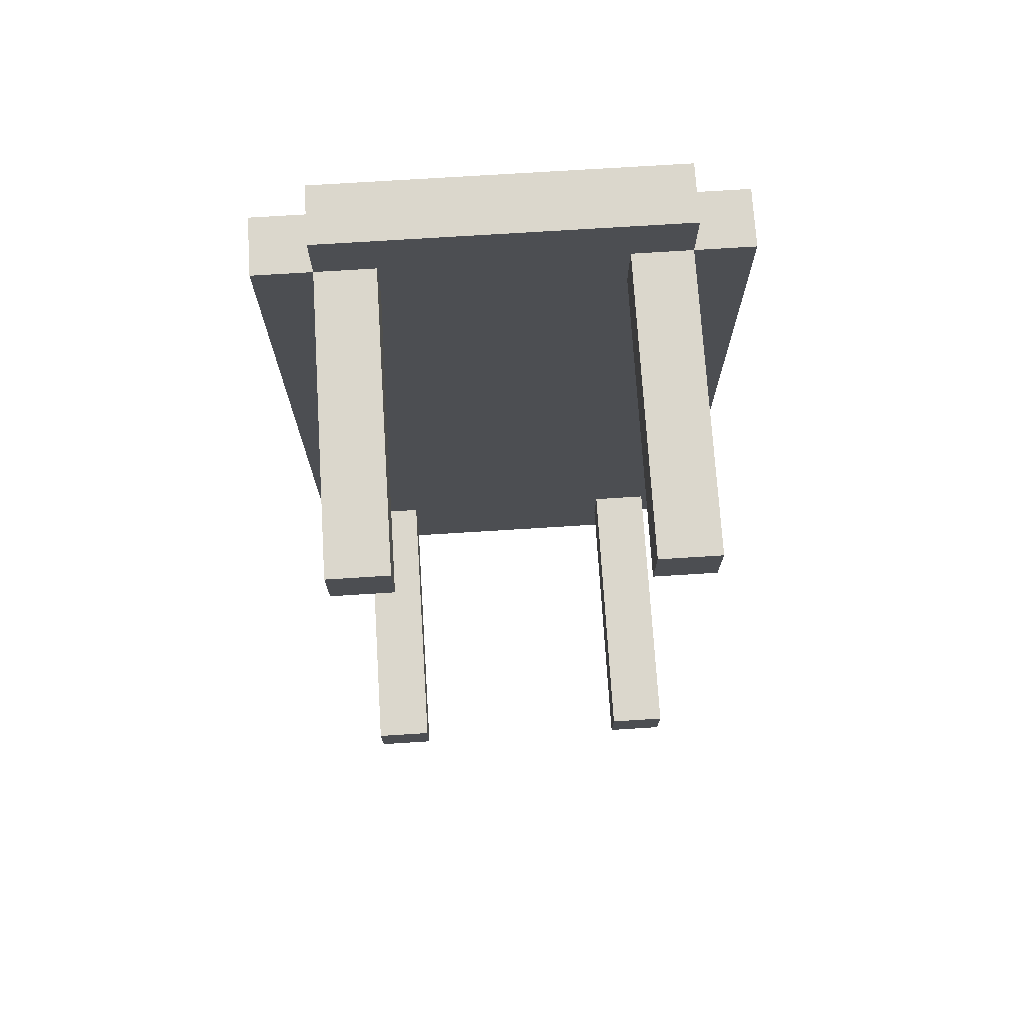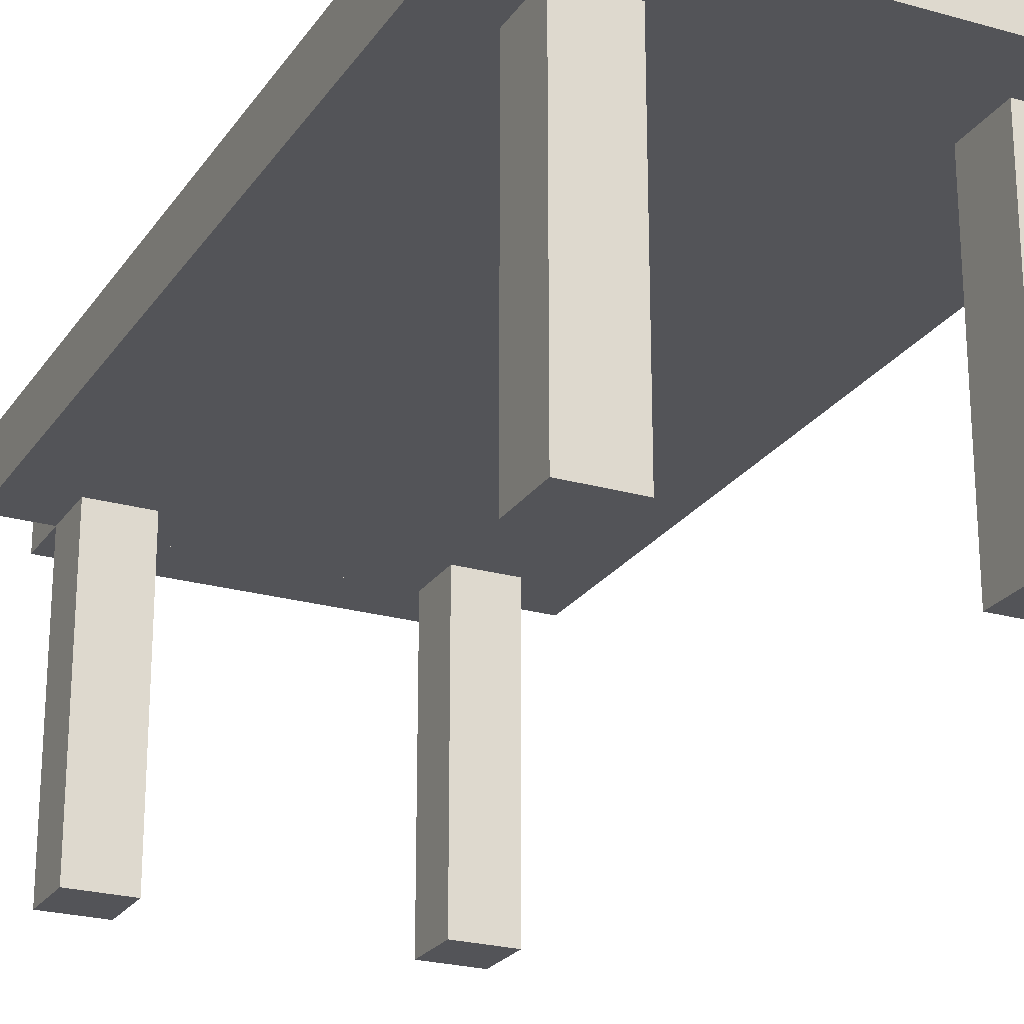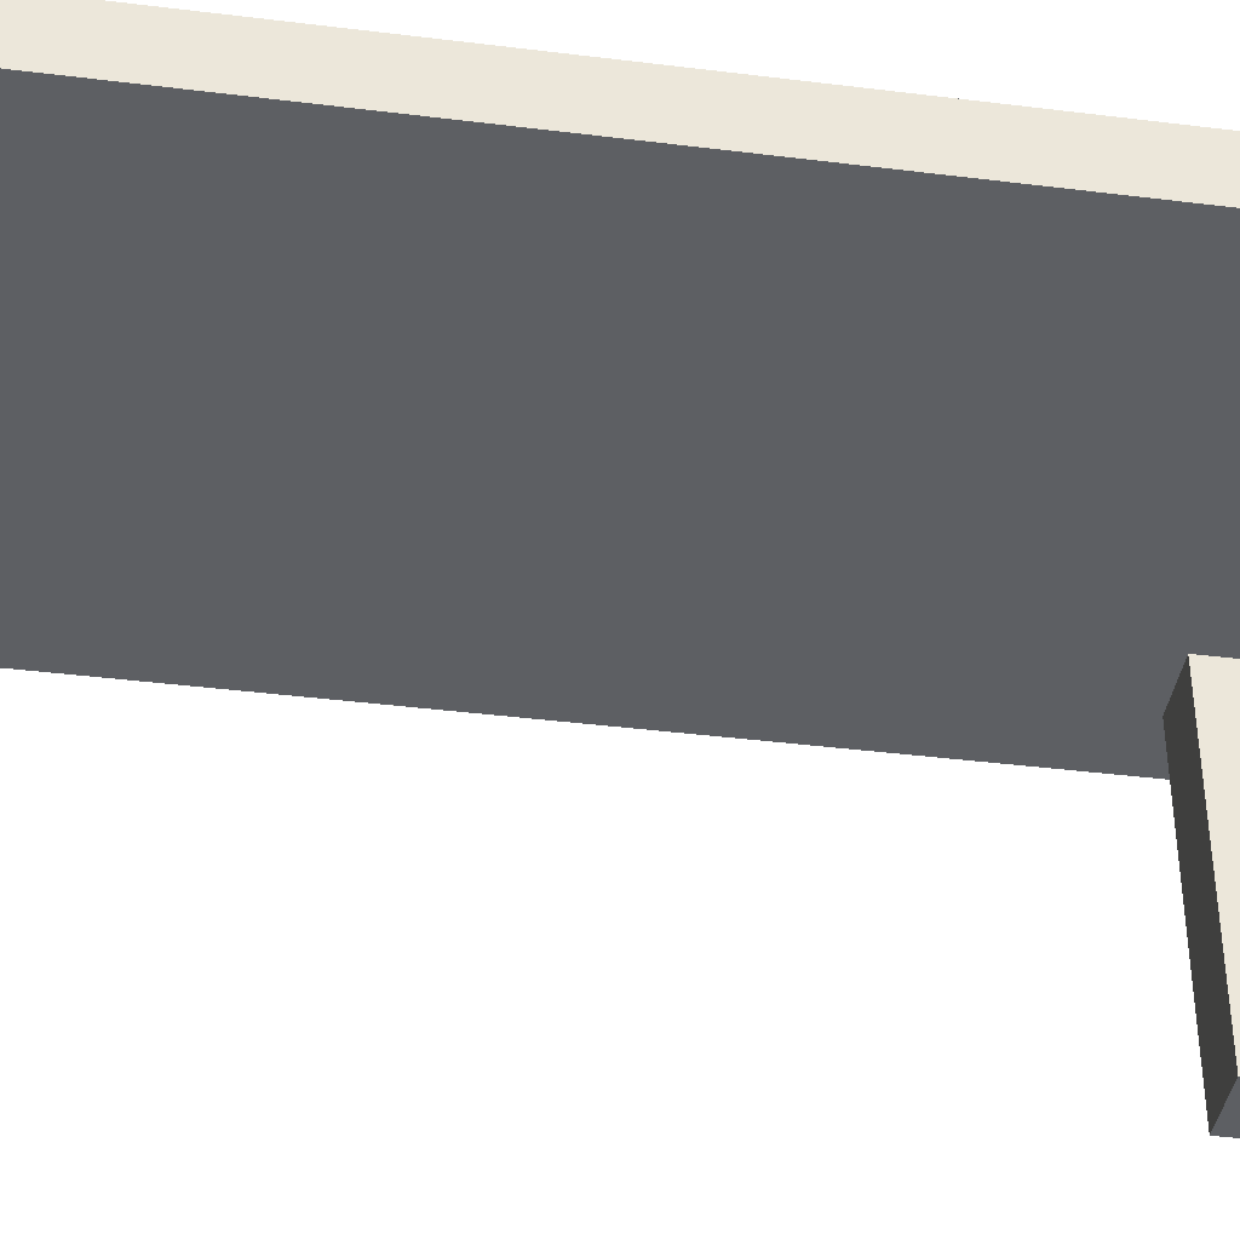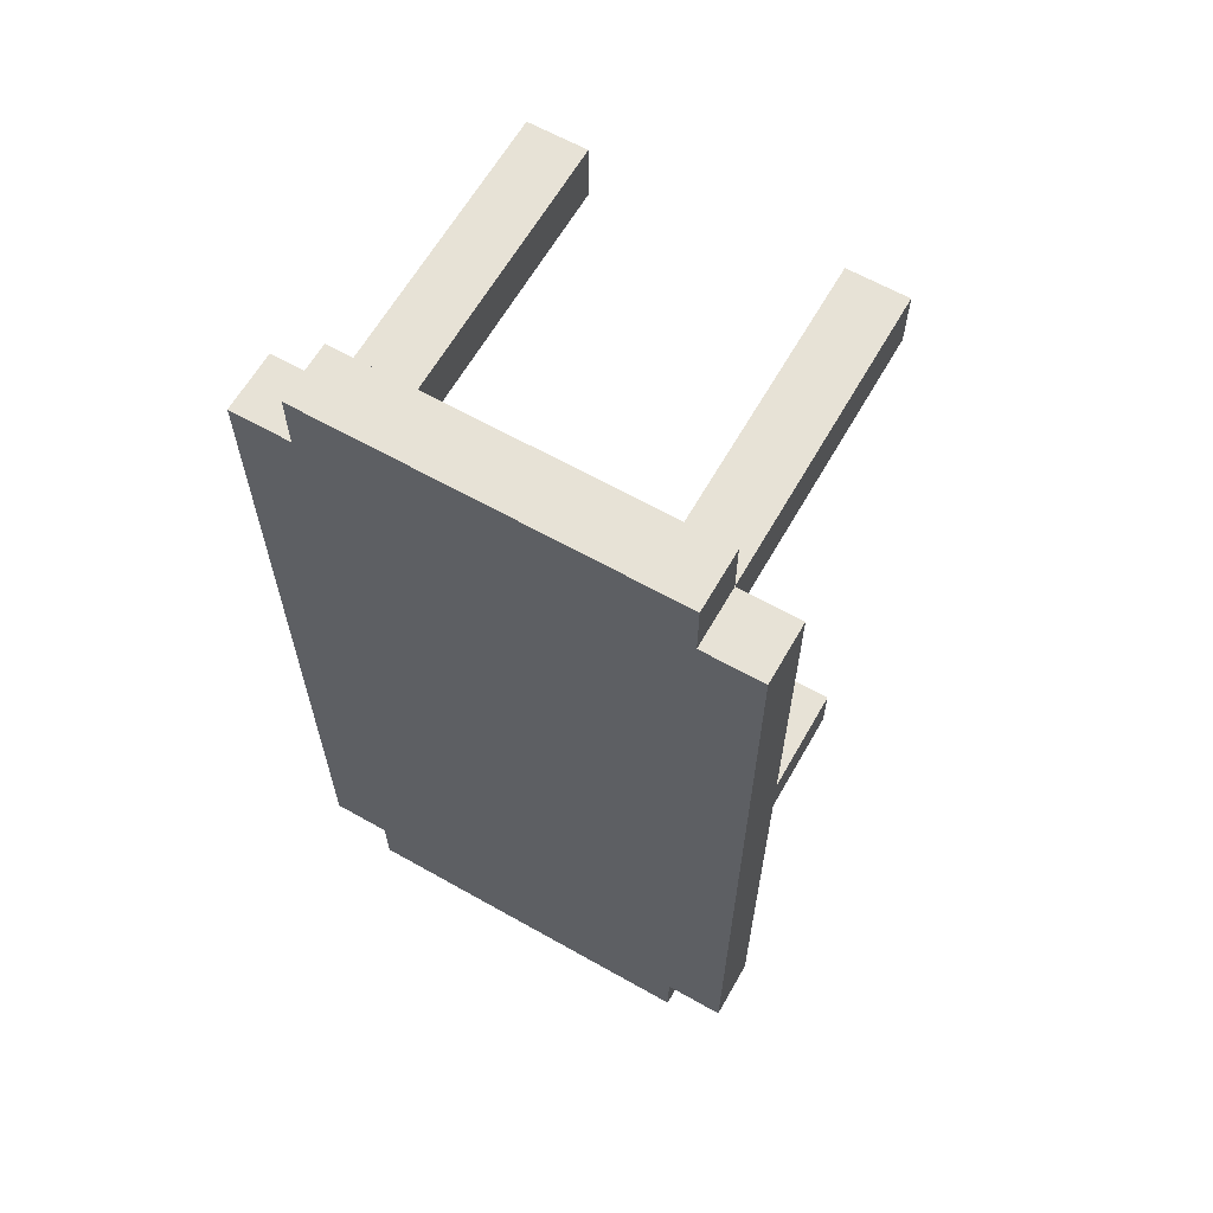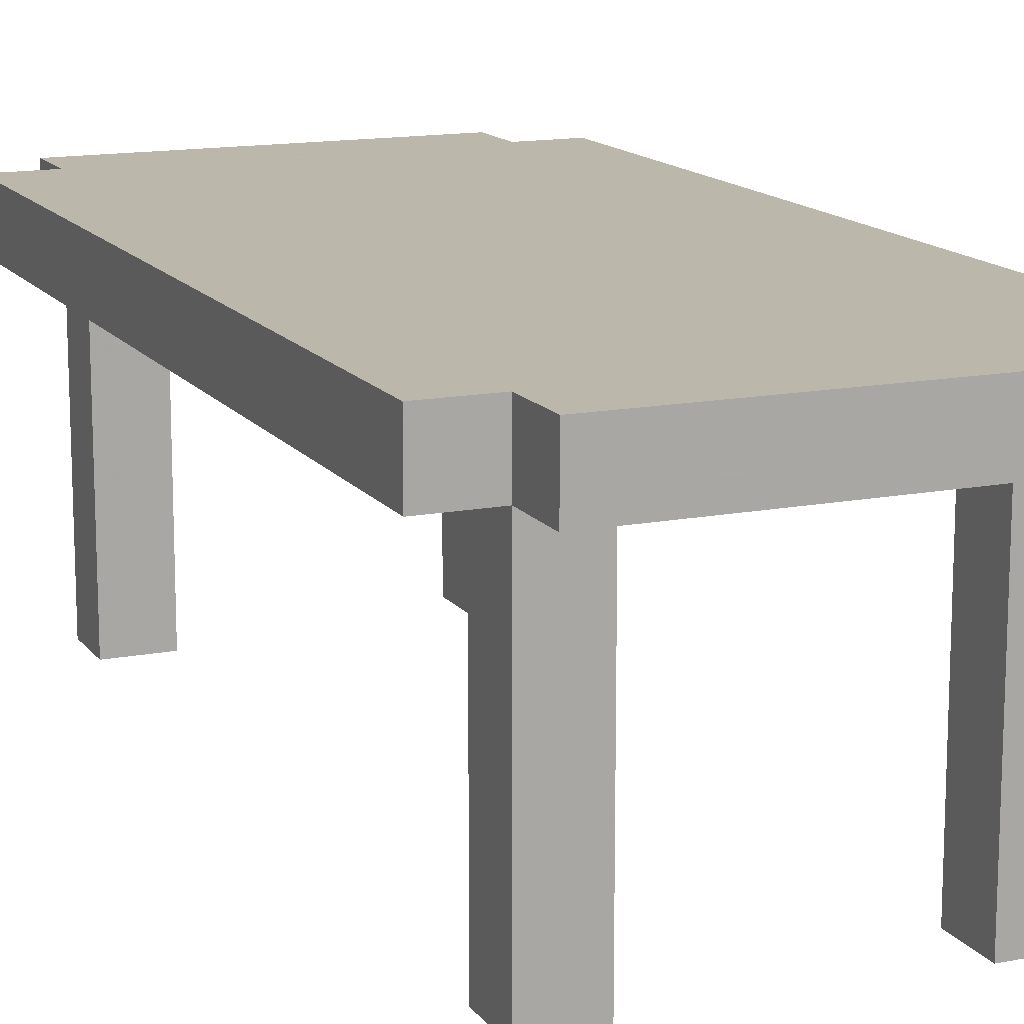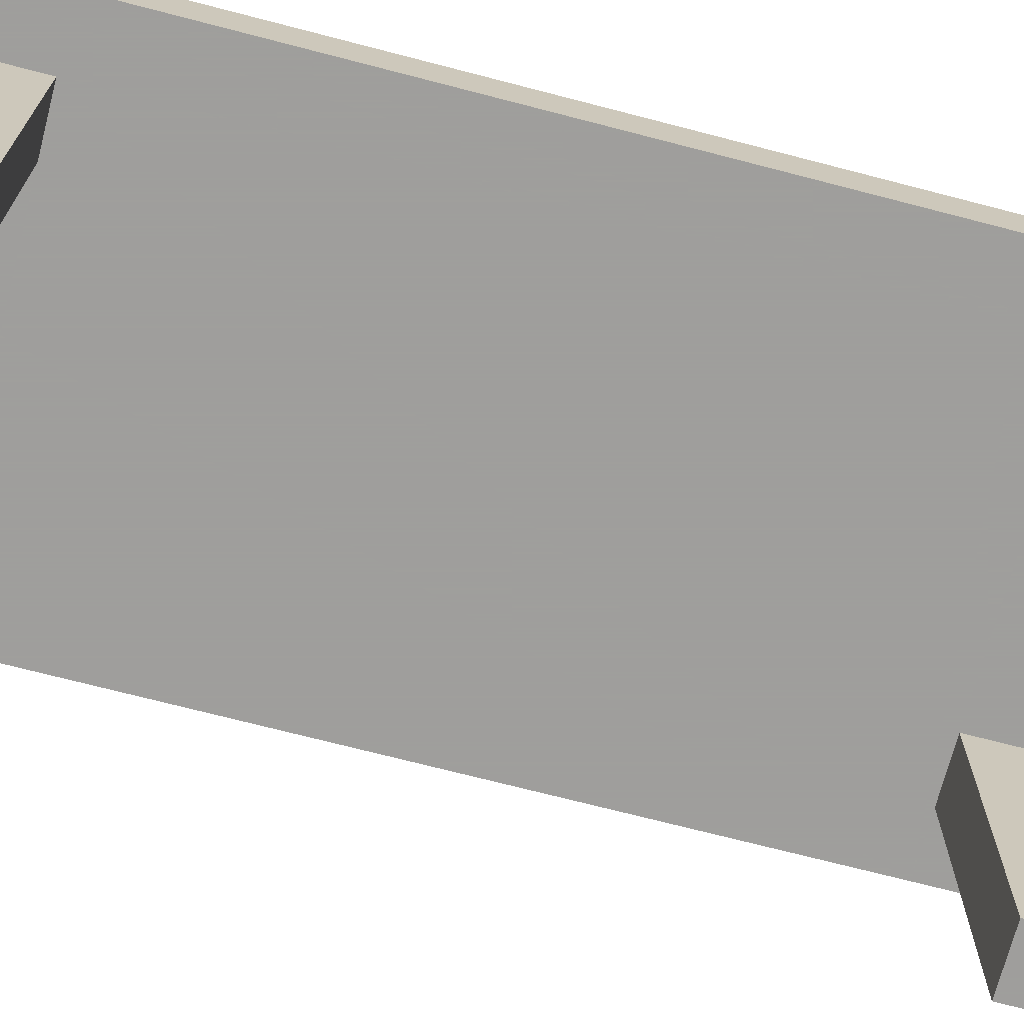
<metadata>
{"format":"obj","ext":"obj","renderer":"f3d","projection":"perspective","resolution":1024,"background":"white","views":[{"elev":73.1,"azim":-3.6,"up":"+Z"},{"elev":-23.6,"azim":154.4,"up":"+Y"},{"elev":-40.2,"azim":-98.7,"up":"+Y"},{"elev":63.4,"azim":-150.3,"up":"+Z"},{"elev":14.3,"azim":-23.2,"up":"+Y"},{"elev":-71.1,"azim":75.4,"up":"+Y"}]}
</metadata>
<code>
g Table Simple 3_0_
v 0.25 0.375 -0.4375
v -0.25 0.375 -0.4375
v 0.25 0.375 0.4375
v -0.25 0.375 0.4375
v 0.25 0.3125 -0.4375
v 0.1875 0.3125 -0.4375
v 0.25 0.3125 0.4375
v 0.1875 0.3125 0.4375
v 0.25 0.3125 -0.4375
v 0.1875 0.3125 -0.4375
v 0.25 0.375 -0.4375
v 0.1875 0.375 -0.4375
v 0.25 0.3125 -0.4375
v 0.25 0.3125 0.4375
v 0.25 0.375 -0.4375
v 0.25 0.375 0.4375
v 0.25 0.3125 0.4375
v 0.1875 0.3125 0.4375
v 0.25 0.375 0.4375
v 0.1875 0.375 0.4375
v 0.1875 0.375 -0.5
v -0.1875 0.375 -0.5
v 0.1875 0.375 -0.4375
v -0.1875 0.375 -0.4375
v 0.1875 0.3125 -0.5
v -0.1875 0.3125 -0.5
v 0.1875 0.3125 -0.4375
v -0.1875 0.3125 -0.4375
v 0.1875 0.3125 -0.5
v -0.1875 0.3125 -0.5
v 0.1875 0.375 -0.5
v -0.1875 0.375 -0.5
v 0.1875 0.3125 -0.5
v 0.1875 0.3125 -0.4375
v 0.1875 0.375 -0.5
v 0.1875 0.375 -0.4375
v 0.1875 0 -0.4375
v 0.125 0 -0.4375
v 0.1875 0 -0.375
v 0.125 0 -0.375
v 0.1875 0 -0.4375
v 0.125 0 -0.4375
v 0.1875 0.3125 -0.4375
v 0.125 0.3125 -0.4375
v 0.1875 0 -0.375
v 0.125 0 -0.375
v 0.1875 0.3125 -0.375
v 0.125 0.3125 -0.375
v 0.1875 0 -0.4375
v 0.1875 0 -0.375
v 0.1875 0.3125 -0.4375
v 0.1875 0.3125 -0.375
v 0.125 0 -0.4375
v 0.125 0 -0.375
v 0.125 0.3125 -0.4375
v 0.125 0.3125 -0.375
v 0.1875 0.3125 -0.375
v -0.25 0.3125 -0.375
v 0.1875 0.3125 0.375
v -0.25 0.3125 0.375
v 0.1875 0 0.375
v 0.125 0 0.375
v 0.1875 0 0.4375
v 0.125 0 0.4375
v 0.1875 0 0.375
v 0.125 0 0.375
v 0.1875 0.3125 0.375
v 0.125 0.3125 0.375
v 0.1875 0 0.4375
v 0.125 0 0.4375
v 0.1875 0.3125 0.4375
v 0.125 0.3125 0.4375
v 0.1875 0 0.375
v 0.1875 0 0.4375
v 0.1875 0.3125 0.375
v 0.1875 0.3125 0.4375
v 0.125 0 0.375
v 0.125 0 0.4375
v 0.125 0.3125 0.375
v 0.125 0.3125 0.4375
v 0.1875 0.375 0.4375
v -0.1875 0.375 0.4375
v 0.1875 0.375 0.5
v -0.1875 0.375 0.5
v 0.1875 0.3125 0.4375
v -0.1875 0.3125 0.4375
v 0.1875 0.3125 0.5
v -0.1875 0.3125 0.5
v 0.1875 0.3125 0.5
v -0.1875 0.3125 0.5
v 0.1875 0.375 0.5
v -0.1875 0.375 0.5
v 0.1875 0.3125 0.4375
v 0.1875 0.3125 0.5
v 0.1875 0.375 0.4375
v 0.1875 0.375 0.5
v 0.125 0.3125 -0.4375
v -0.125 0.3125 -0.4375
v 0.125 0.3125 -0.375
v -0.125 0.3125 -0.375
v 0.125 0.3125 0.375
v -0.125 0.3125 0.375
v 0.125 0.3125 0.4375
v -0.125 0.3125 0.4375
v -0.1875 0.3125 -0.5
v -0.1875 0.3125 -0.4375
v -0.1875 0.375 -0.5
v -0.1875 0.375 -0.4375
v -0.125 0 -0.4375
v -0.1875 0 -0.4375
v -0.125 0 -0.375
v -0.1875 0 -0.375
v -0.125 0 -0.4375
v -0.1875 0 -0.4375
v -0.125 0.3125 -0.4375
v -0.1875 0.3125 -0.4375
v -0.125 0 -0.375
v -0.1875 0 -0.375
v -0.125 0.3125 -0.375
v -0.1875 0.3125 -0.375
v -0.125 0 -0.4375
v -0.125 0 -0.375
v -0.125 0.3125 -0.4375
v -0.125 0.3125 -0.375
v -0.1875 0 -0.4375
v -0.1875 0 -0.375
v -0.1875 0.3125 -0.4375
v -0.1875 0.3125 -0.375
v -0.125 0 0.375
v -0.1875 0 0.375
v -0.125 0 0.4375
v -0.1875 0 0.4375
v -0.125 0 0.375
v -0.1875 0 0.375
v -0.125 0.3125 0.375
v -0.1875 0.3125 0.375
v -0.125 0 0.4375
v -0.1875 0 0.4375
v -0.125 0.3125 0.4375
v -0.1875 0.3125 0.4375
v -0.125 0 0.375
v -0.125 0 0.4375
v -0.125 0.3125 0.375
v -0.125 0.3125 0.4375
v -0.1875 0 0.375
v -0.1875 0 0.4375
v -0.1875 0.3125 0.375
v -0.1875 0.3125 0.4375
v -0.1875 0.3125 0.4375
v -0.1875 0.3125 0.5
v -0.1875 0.375 0.4375
v -0.1875 0.375 0.5
v -0.1875 0.3125 -0.4375
v -0.25 0.3125 -0.4375
v -0.1875 0.3125 -0.375
v -0.25 0.3125 -0.375
v -0.1875 0.3125 -0.4375
v -0.25 0.3125 -0.4375
v -0.1875 0.375 -0.4375
v -0.25 0.375 -0.4375
v -0.25 0.3125 -0.4375
v -0.25 0.3125 0.4375
v -0.25 0.375 -0.4375
v -0.25 0.375 0.4375
v -0.1875 0.3125 0.375
v -0.25 0.3125 0.375
v -0.1875 0.3125 0.4375
v -0.25 0.3125 0.4375
v -0.1875 0.3125 0.4375
v -0.25 0.3125 0.4375
v -0.1875 0.375 0.4375
v -0.25 0.375 0.4375
f 1 2 3
f 3 2 4
f 6 5 7
f 6 7 8
f 9 10 11
f 11 10 12
f 14 13 15
f 14 15 16
f 18 17 19
f 18 19 20
f 21 22 23
f 23 22 24
f 26 25 27
f 26 27 28
f 29 30 31
f 31 30 32
f 34 33 35
f 34 35 36
f 38 37 39
f 38 39 40
f 41 42 43
f 43 42 44
f 46 45 47
f 46 47 48
f 50 49 51
f 50 51 52
f 53 54 55
f 55 54 56
f 58 57 59
f 58 59 60
f 62 61 63
f 62 63 64
f 65 66 67
f 67 66 68
f 70 69 71
f 70 71 72
f 74 73 75
f 74 75 76
f 77 78 79
f 79 78 80
f 81 82 83
f 83 82 84
f 86 85 87
f 86 87 88
f 90 89 91
f 90 91 92
f 94 93 95
f 94 95 96
f 98 97 99
f 98 99 100
f 102 101 103
f 102 103 104
f 105 106 107
f 107 106 108
f 110 109 111
f 110 111 112
f 113 114 115
f 115 114 116
f 118 117 119
f 118 119 120
f 122 121 123
f 122 123 124
f 125 126 127
f 127 126 128
f 130 129 131
f 130 131 132
f 133 134 135
f 135 134 136
f 138 137 139
f 138 139 140
f 142 141 143
f 142 143 144
f 145 146 147
f 147 146 148
f 149 150 151
f 151 150 152
f 154 153 155
f 154 155 156
f 157 158 159
f 159 158 160
f 161 162 163
f 163 162 164
f 166 165 167
f 166 167 168
f 170 169 171
f 170 171 172

</code>
